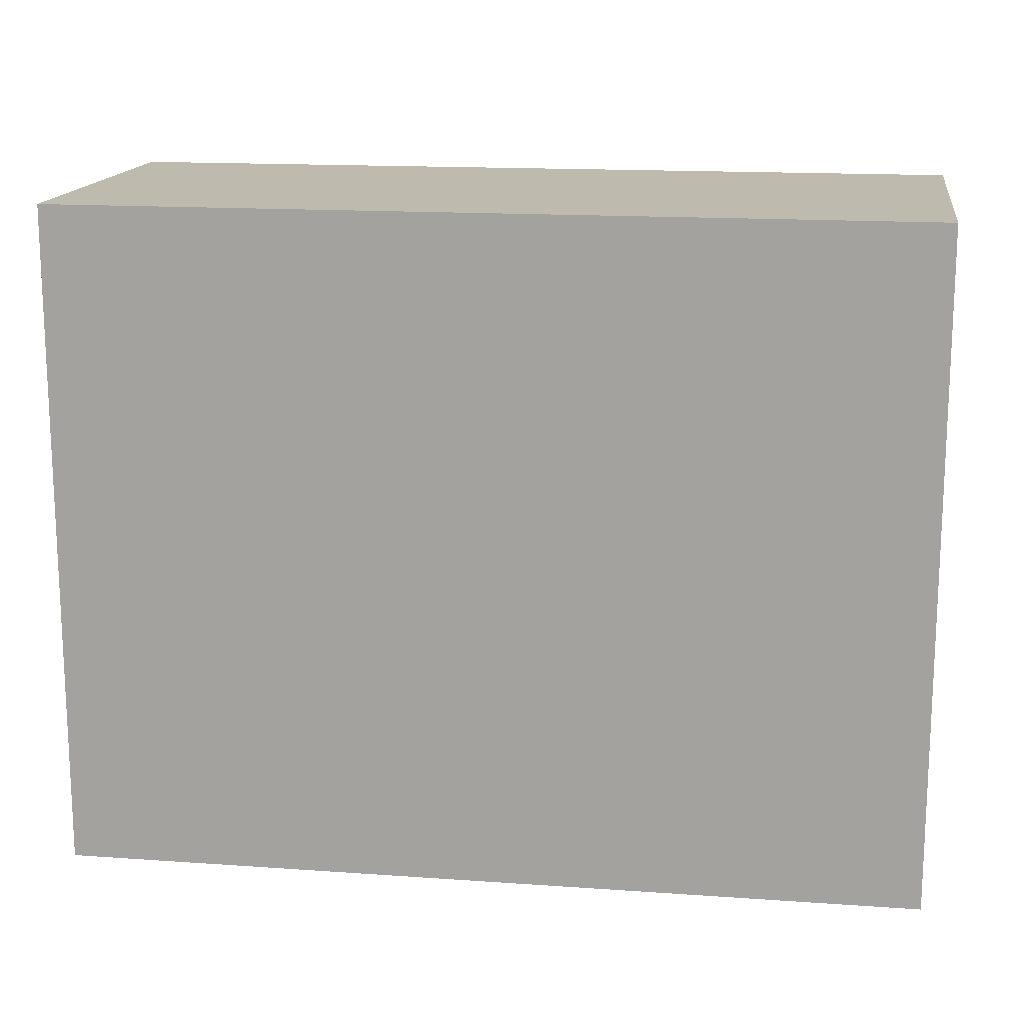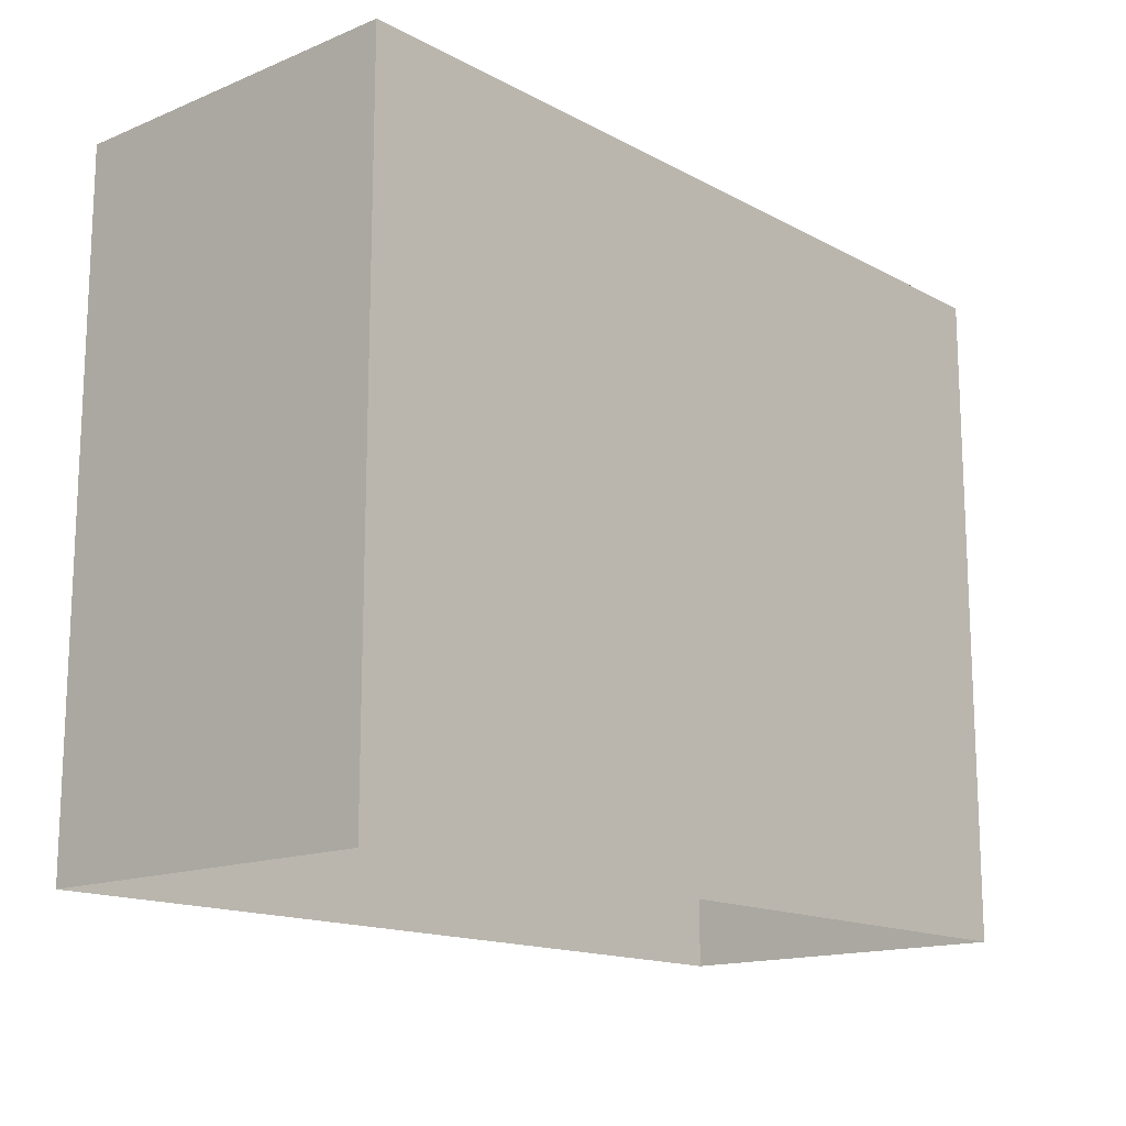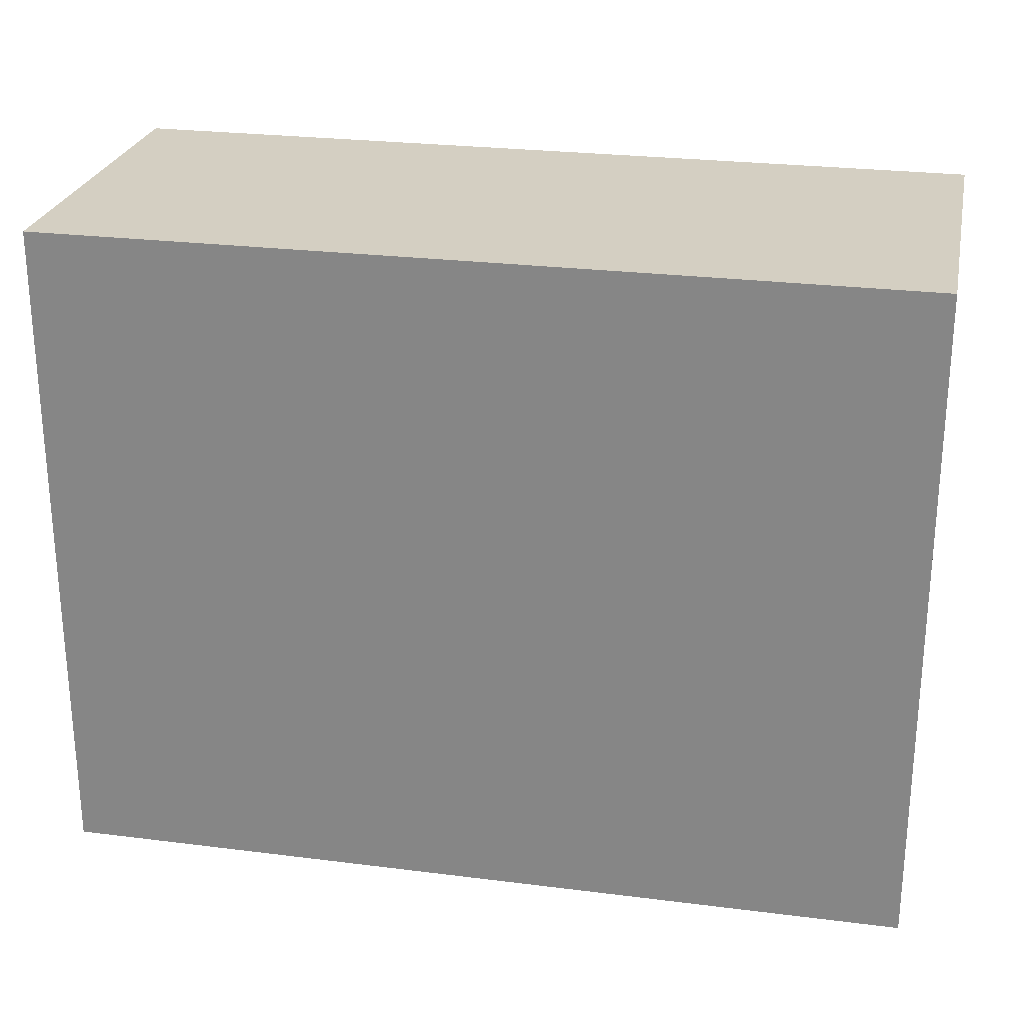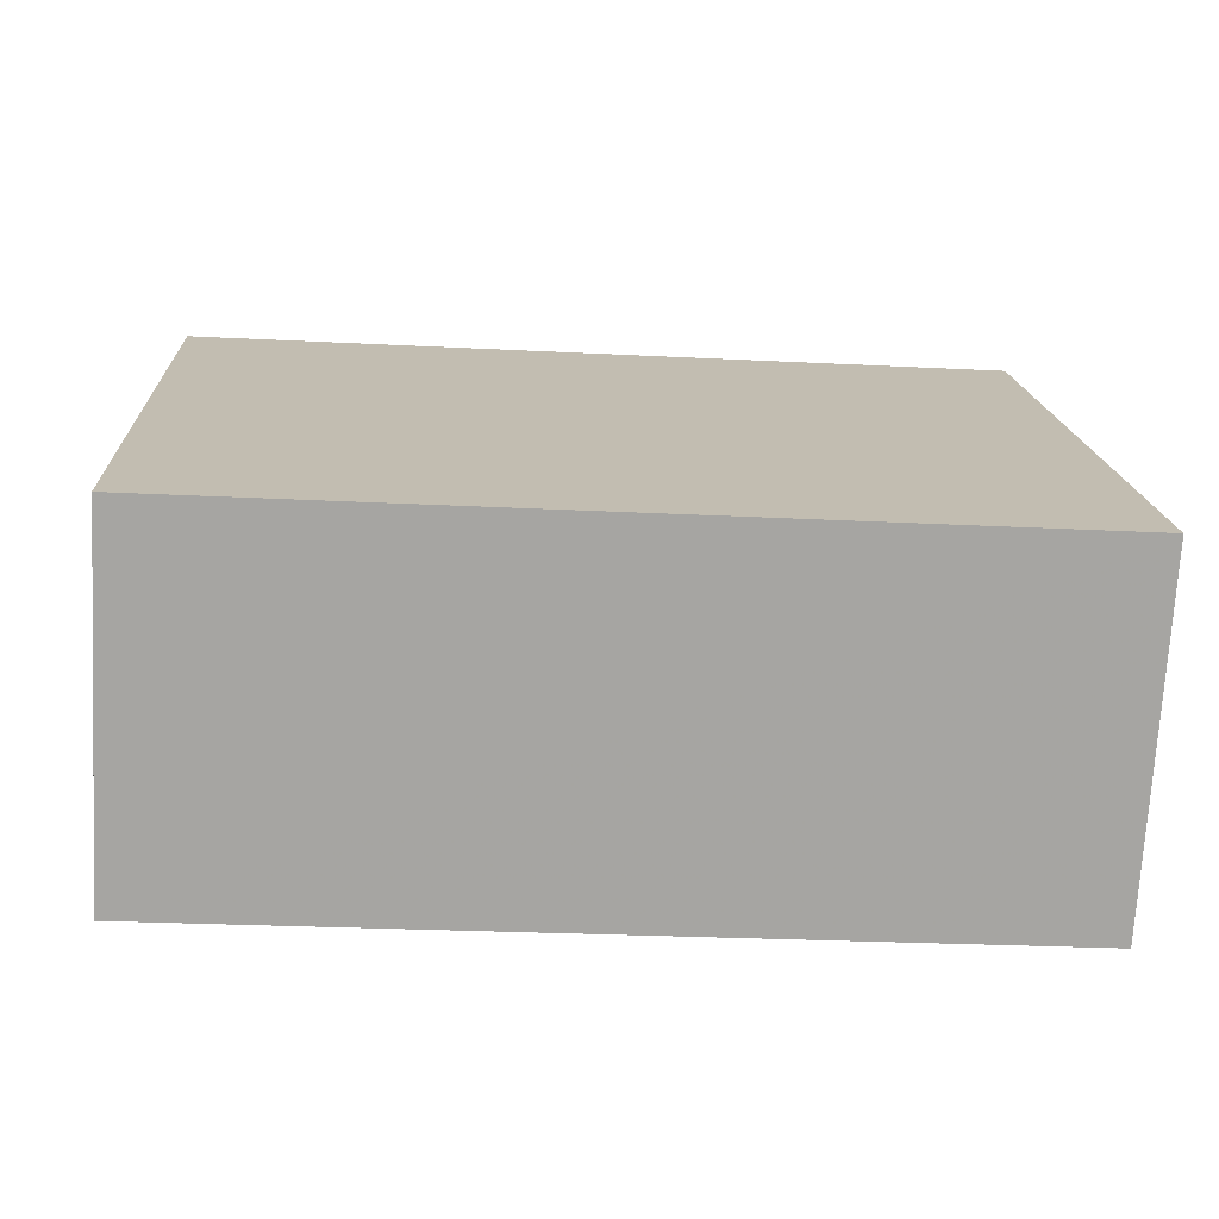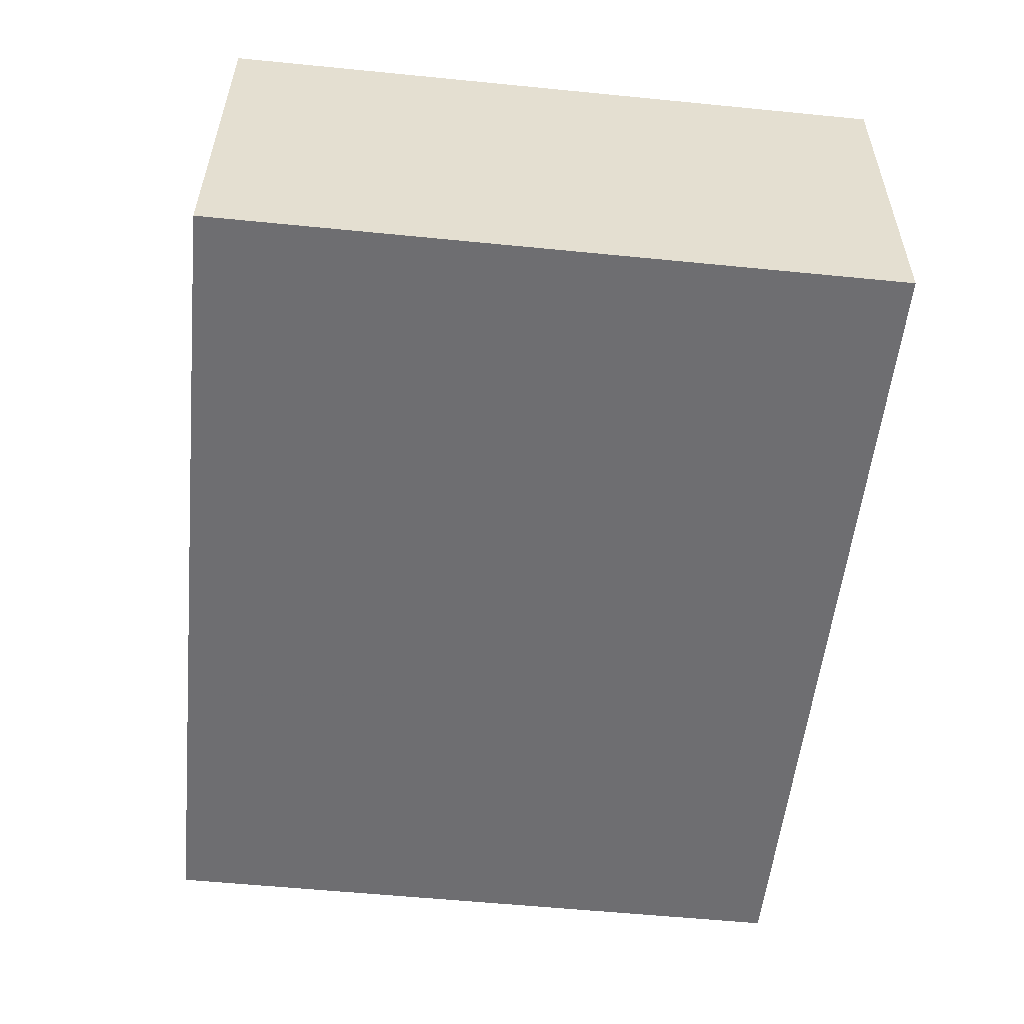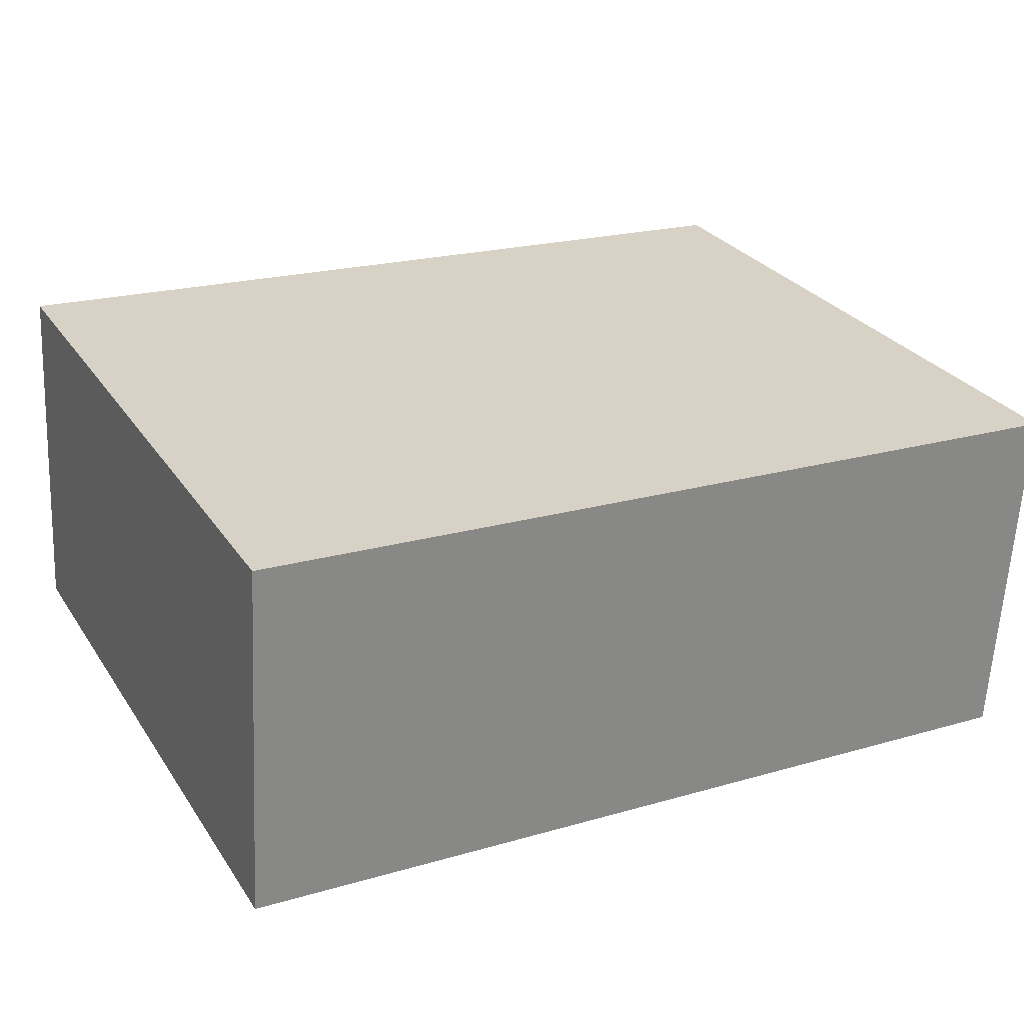
<metadata>
{"format":"obj","ext":"obj","renderer":"f3d","projection":"perspective","resolution":1024,"background":"white","views":[{"elev":15.5,"azim":-174.6,"up":"+Z"},{"elev":-15.1,"azim":128.3,"up":"+Z"},{"elev":25.6,"azim":8.4,"up":"+Z"},{"elev":16.7,"azim":-3.2,"up":"+Y"},{"elev":-57.4,"azim":84.2,"up":"+Y"},{"elev":28.1,"azim":-27.0,"up":"+Y"}]}
</metadata>
<code>
v -3.725e+05 -1.036e+05 32.14
v -3.725e+05 -1.036e+05 32.14
v -3.725e+05 -1.036e+05 32.14
v -3.725e+05 -1.036e+05 32.14
v -3.725e+05 -1.036e+05 42.73
v -3.725e+05 -1.036e+05 42.73
v -3.725e+05 -1.036e+05 42.73
v -3.725e+05 -1.036e+05 42.73
f 1 2 3
f 4 1 3
f 5 6 7
f 8 5 7
f 8 2 1
f 5 8 1
f 8 3 2
f 8 7 3
f 5 1 4
f 6 5 4
f 6 4 3
f 7 6 3

</code>
